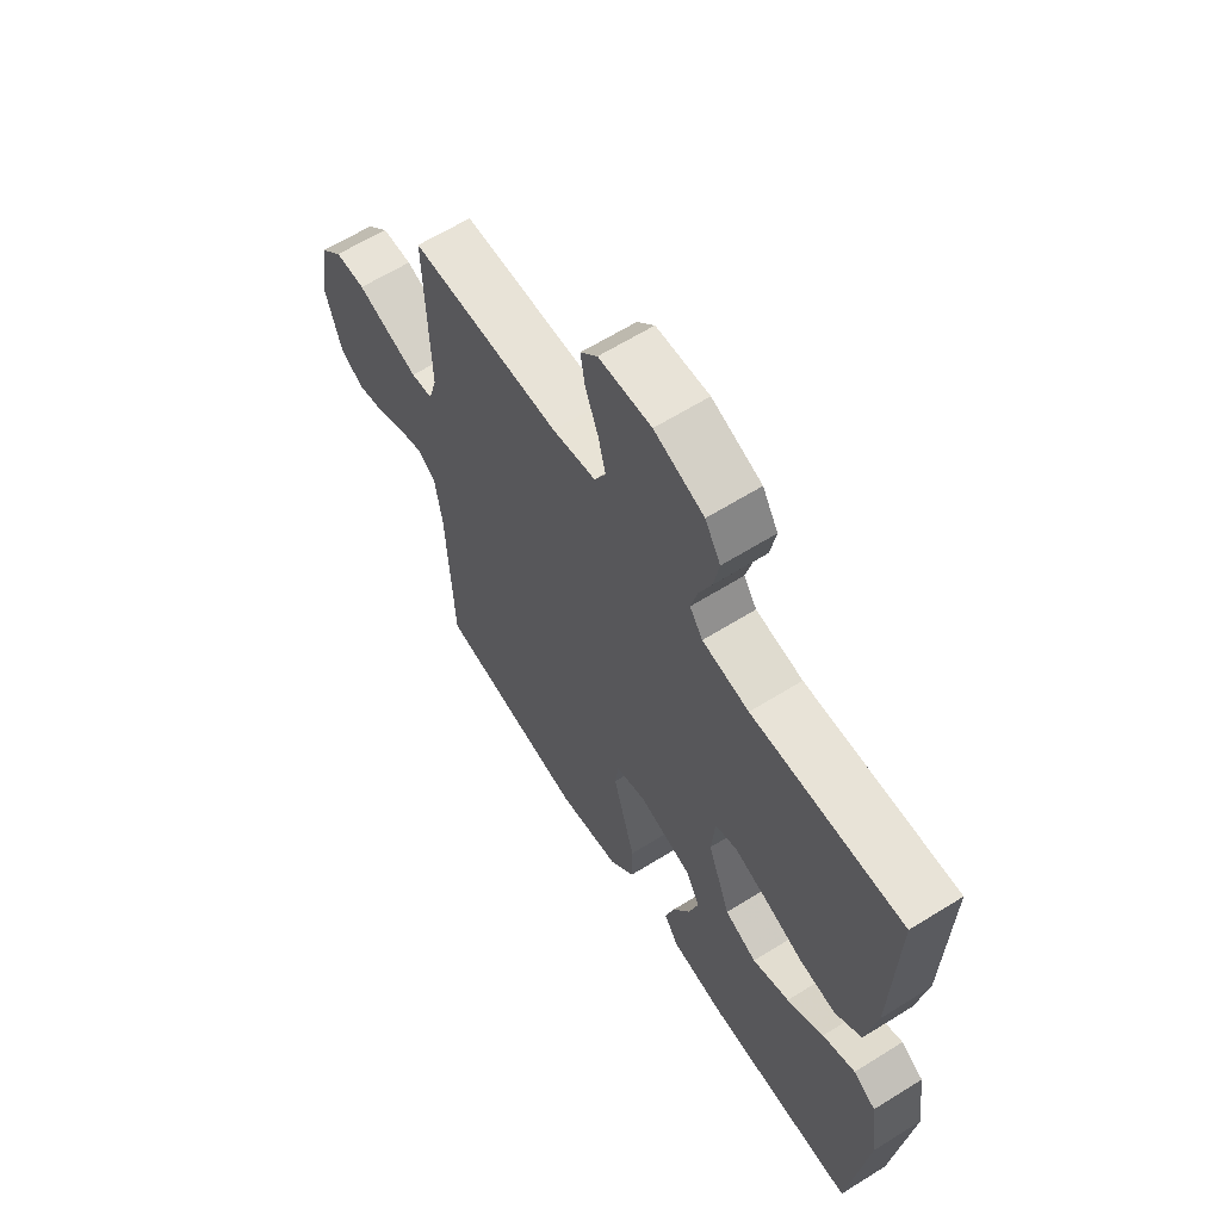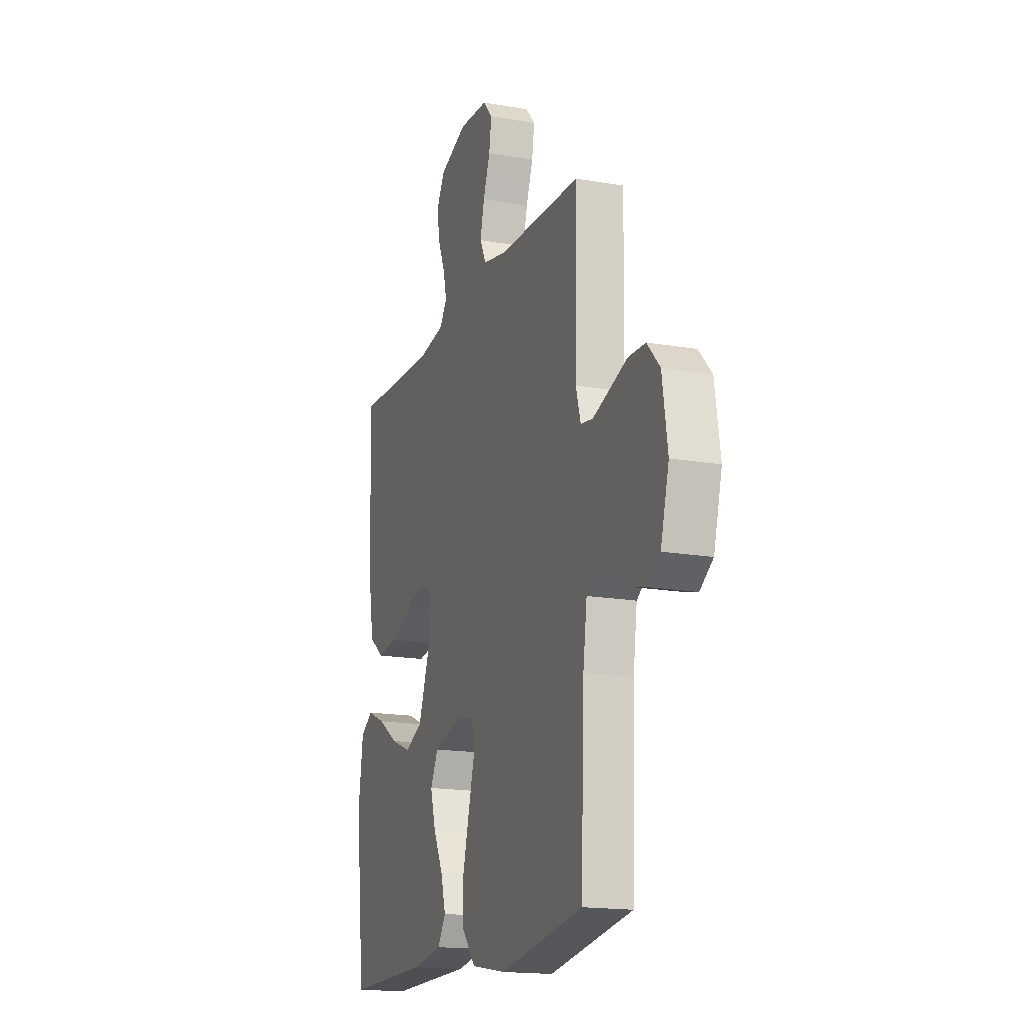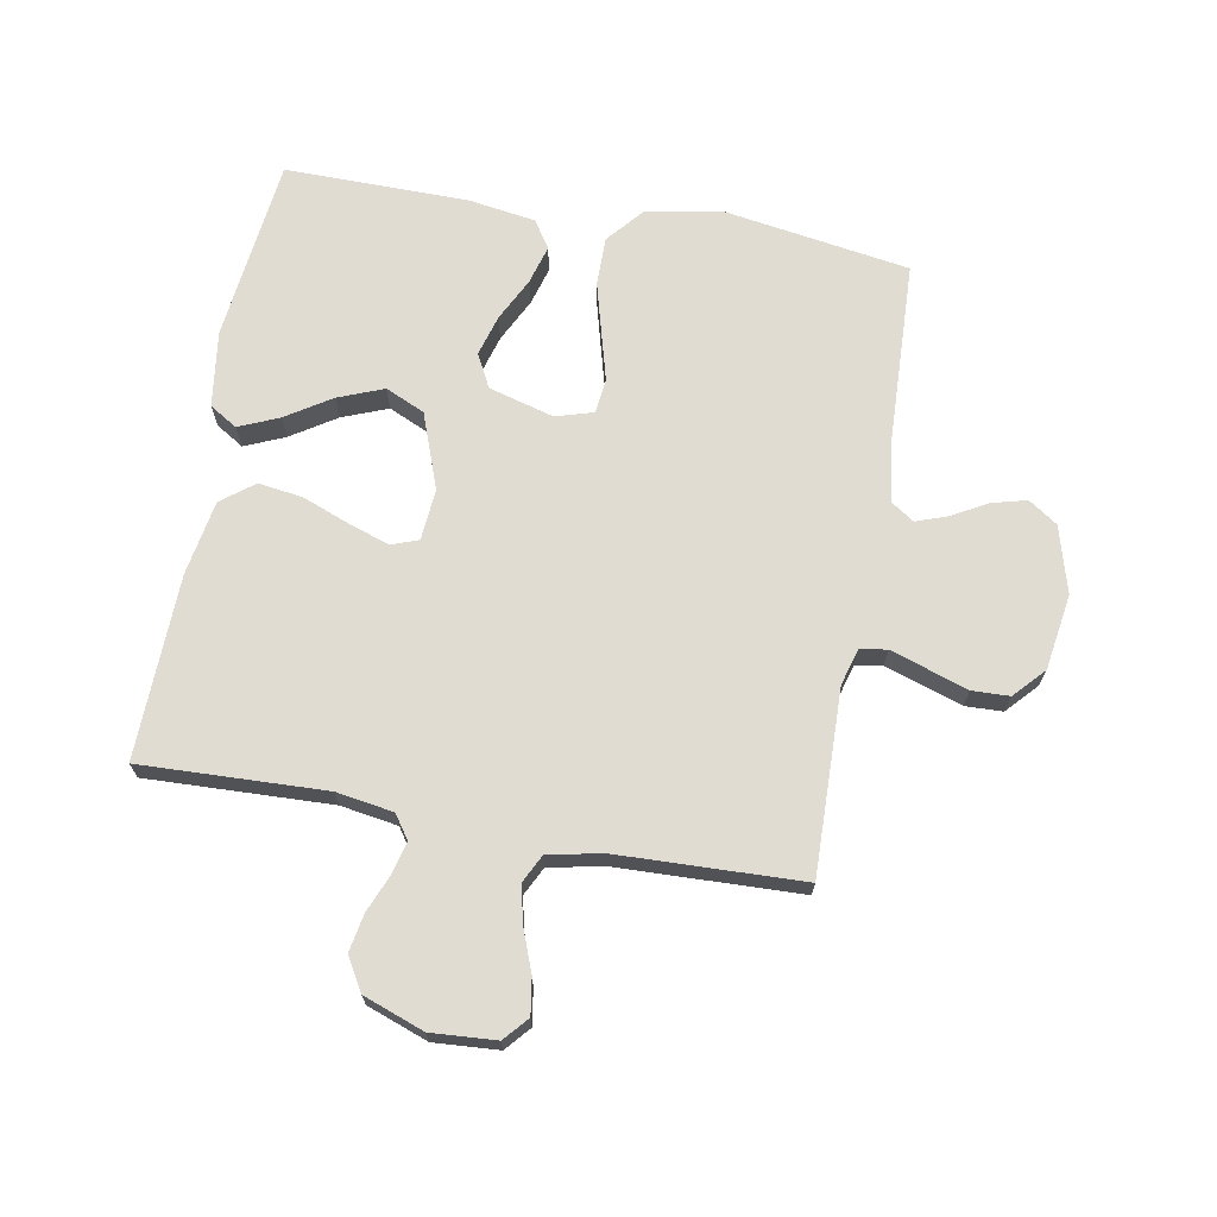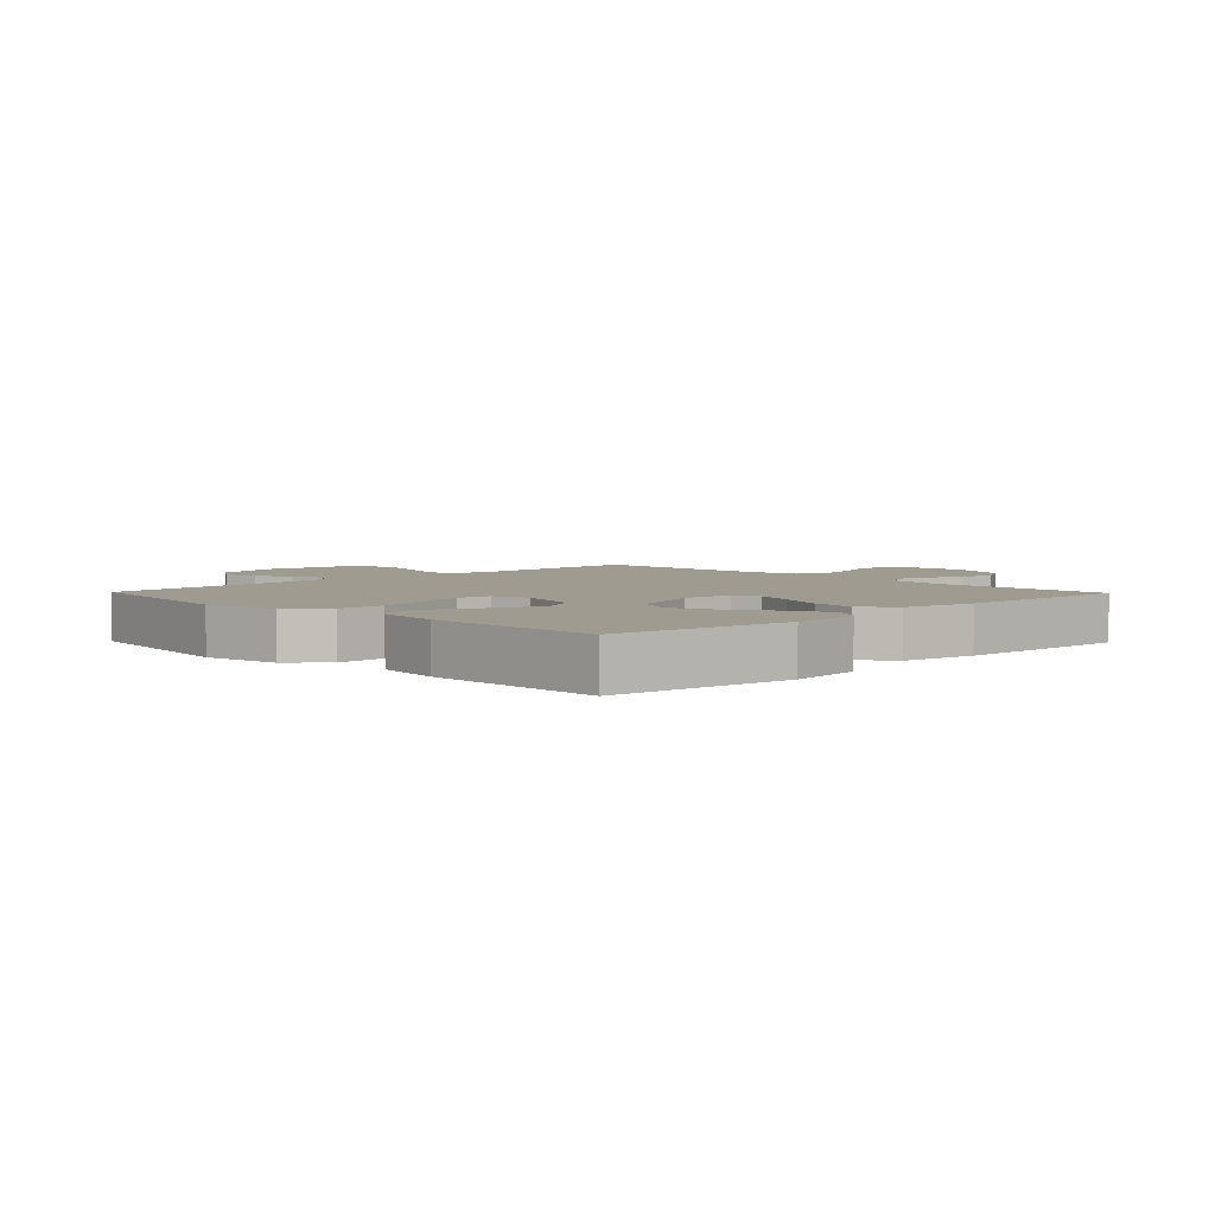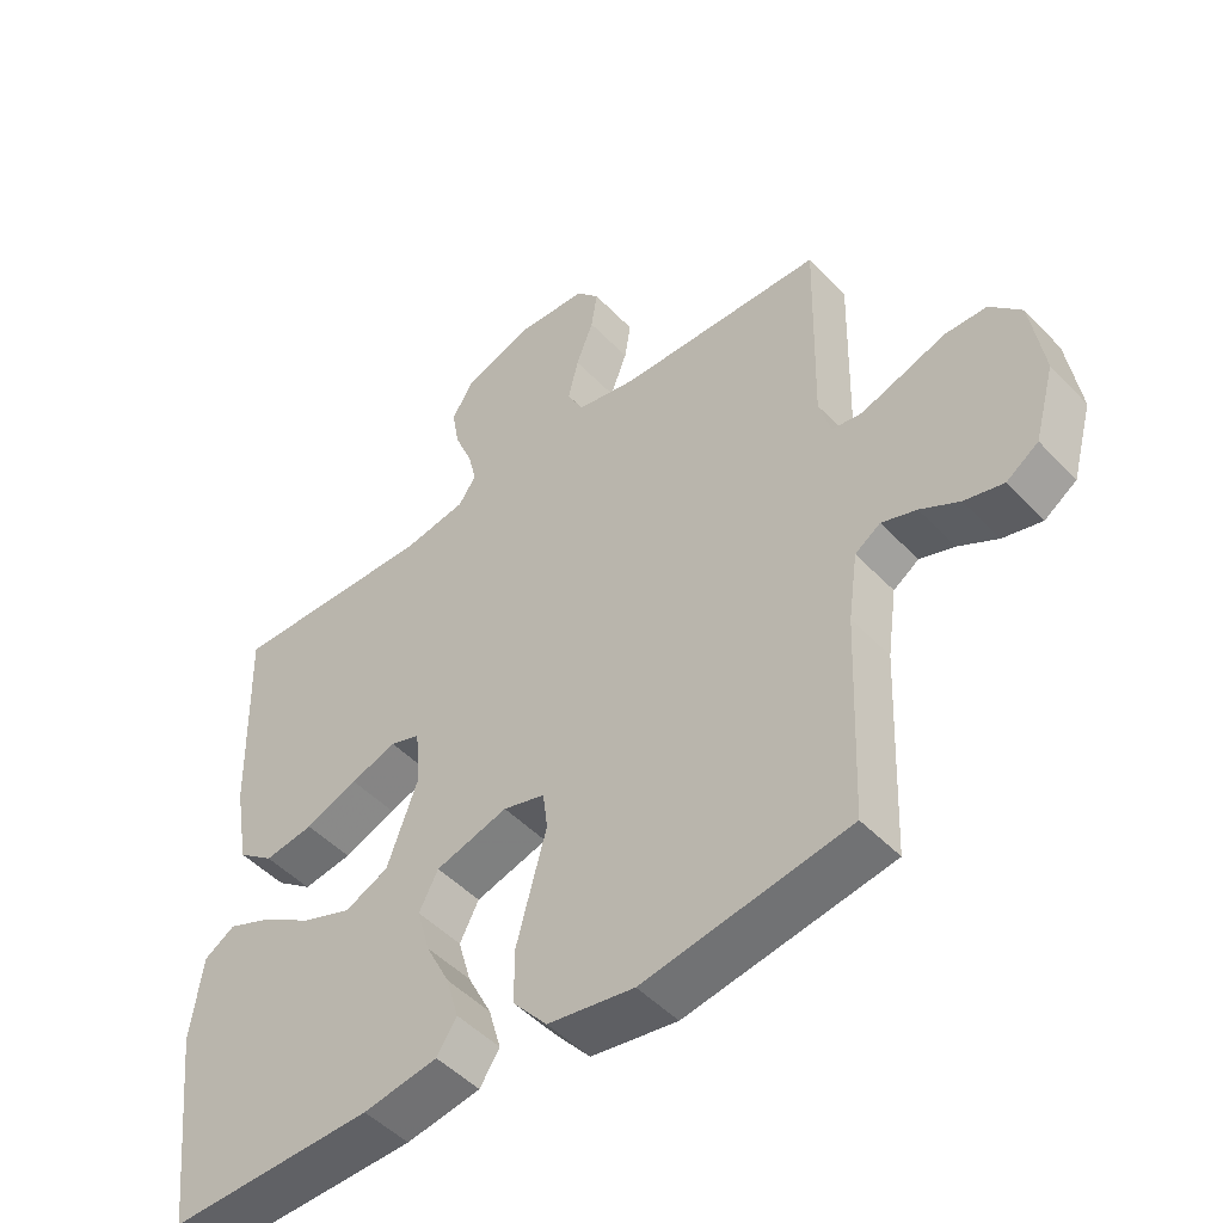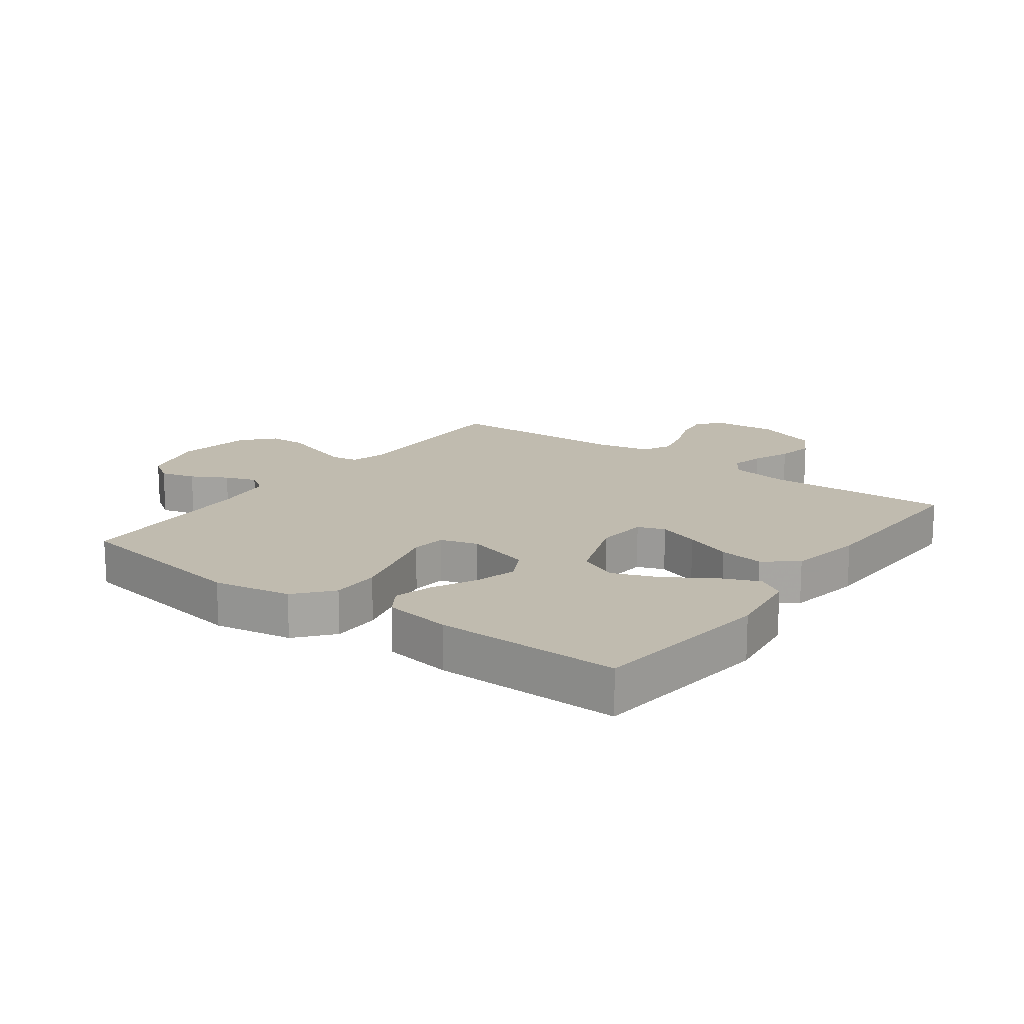
<metadata>
{"format":"obj","ext":"obj","renderer":"f3d","projection":"perspective","resolution":1024,"background":"white","views":[{"elev":63.4,"azim":-122.2,"up":"+Z"},{"elev":-17.0,"azim":70.6,"up":"+Z"},{"elev":69.0,"azim":10.2,"up":"+Y"},{"elev":4.2,"azim":-134.1,"up":"+Y"},{"elev":-49.0,"azim":41.3,"up":"+Z"},{"elev":16.2,"azim":-143.7,"up":"+Y"}]}
</metadata>
<code>
v -0.5 0.07 -0.5
v -0.534 0.07 -0.2
v -0.517 0.07 -0.076
v -0.472 0.07 -0.048
v -0.407 0.07 -0.076
v -0.334 0.07 -0.123
v -0.26 0.07 -0.152
v -0.196 0.07 -0.123
v -0.151 0.07 0
v -0.158 0.07 0.084
v -0.202 0.07 0.1
v -0.269 0.07 0.077
v -0.346 0.07 0.047
v -0.418 0.07 0.037
v -0.471 0.07 0.078
v -0.492 0.07 0.2
v -0.5 0.07 0.5
v -0.2 0.07 0.489
v -0.107 0.07 0.504
v -0.081 0.07 0.542
v -0.094 0.07 0.595
v -0.119 0.07 0.656
v -0.13 0.07 0.717
v -0.099 0.07 0.77
v 0 0.07 0.806
v 0.105 0.07 0.799
v 0.139 0.07 0.76
v 0.13 0.07 0.702
v 0.105 0.07 0.636
v 0.09 0.07 0.574
v 0.113 0.07 0.528
v 0.2 0.07 0.51
v 0.5 0.07 0.5
v 0.493 0.07 0.2
v 0.51 0.07 0.14
v 0.554 0.07 0.133
v 0.614 0.07 0.153
v 0.679 0.07 0.175
v 0.74 0.07 0.173
v 0.786 0.07 0.123
v 0.805 0.07 0
v 0.775 0.07 -0.109
v 0.728 0.07 -0.141
v 0.671 0.07 -0.126
v 0.614 0.07 -0.094
v 0.563 0.07 -0.076
v 0.526 0.07 -0.101
v 0.512 0.07 -0.2
v 0.5 0.07 -0.5
v 0.2 0.07 -0.548
v 0.074 0.07 -0.526
v 0.024 0.07 -0.467
v 0.024 0.07 -0.388
v 0.047 0.07 -0.302
v 0.068 0.07 -0.225
v 0.061 0.07 -0.169
v 0 0.07 -0.151
v -0.106 0.07 -0.181
v -0.134 0.07 -0.235
v -0.115 0.07 -0.302
v -0.08 0.07 -0.372
v -0.062 0.07 -0.435
v -0.091 0.07 -0.48
v -0.2 0.07 -0.497
v -0.5 0 -0.5
v -0.534 0 -0.2
v -0.517 0 -0.076
v -0.472 0 -0.048
v -0.407 0 -0.076
v -0.334 0 -0.123
v -0.26 0 -0.152
v -0.196 0 -0.123
v -0.151 0 0
v -0.158 0 0.084
v -0.202 0 0.1
v -0.269 0 0.077
v -0.346 0 0.047
v -0.418 0 0.037
v -0.471 0 0.078
v -0.492 0 0.2
v -0.5 0 0.5
v -0.2 0 0.489
v -0.107 0 0.504
v -0.081 0 0.542
v -0.094 0 0.595
v -0.119 0 0.656
v -0.13 0 0.717
v -0.099 0 0.77
v 0 0 0.806
v 0.105 0 0.799
v 0.139 0 0.76
v 0.13 0 0.702
v 0.105 0 0.636
v 0.09 0 0.574
v 0.113 0 0.528
v 0.2 0 0.51
v 0.5 0 0.5
v 0.493 0 0.2
v 0.51 0 0.14
v 0.554 0 0.133
v 0.614 0 0.153
v 0.679 0 0.175
v 0.74 0 0.173
v 0.786 0 0.123
v 0.805 0 0
v 0.775 0 -0.109
v 0.728 0 -0.141
v 0.671 0 -0.126
v 0.614 0 -0.094
v 0.563 0 -0.076
v 0.526 0 -0.101
v 0.512 0 -0.2
v 0.5 0 -0.5
v 0.2 0 -0.548
v 0.074 0 -0.526
v 0.024 0 -0.467
v 0.024 0 -0.388
v 0.047 0 -0.302
v 0.068 0 -0.225
v 0.061 0 -0.169
v 0 0 -0.151
v -0.106 0 -0.181
v -0.134 0 -0.235
v -0.115 0 -0.302
v -0.08 0 -0.372
v -0.062 0 -0.435
v -0.091 0 -0.48
v -0.2 0 -0.497
f 4 5 6
f 3 4 6
f 2 3 6
f 1 2 6
f 64 1 6
f 63 64 6
f 62 63 6
f 61 62 6
f 60 61 6
f 59 60 6 7
f 58 59 7 8
f 57 58 8 9
f 56 57 9 10
f 53 54 55
f 52 53 55
f 51 52 55
f 50 51 55
f 49 50 55
f 48 49 55
f 47 48 55 56
f 46 47 56 10
f 43 44 45
f 42 43 45
f 41 42 45
f 40 41 45
f 39 40 45
f 38 39 45
f 37 38 45
f 36 37 45 46
f 46 10 11
f 36 46 11
f 35 36 11
f 32 33 34
f 34 35 11
f 32 34 11
f 31 32 11
f 27 28 29
f 26 27 29
f 25 26 29
f 24 25 29
f 23 24 29
f 22 23 29
f 21 22 29
f 20 21 29 30
f 31 11 12
f 30 31 12
f 20 30 12
f 19 20 12
f 16 17 18
f 16 18 19
f 15 16 19
f 14 15 19
f 13 14 19
f 12 13 19
f 70 69 68
f 70 68 67
f 70 67 66
f 70 66 65
f 70 65 128
f 70 128 127
f 70 127 126
f 70 126 125
f 70 125 124
f 71 70 124 123
f 72 71 123 122
f 73 72 122 121
f 74 73 121 120
f 119 118 117
f 119 117 116
f 119 116 115
f 119 115 114
f 119 114 113
f 119 113 112
f 120 119 112 111
f 74 120 111 110
f 109 108 107
f 109 107 106
f 109 106 105
f 109 105 104
f 109 104 103
f 109 103 102
f 109 102 101
f 110 109 101 100
f 75 74 110
f 75 110 100
f 75 100 99
f 98 97 96
f 75 99 98
f 75 98 96
f 75 96 95
f 93 92 91
f 93 91 90
f 93 90 89
f 93 89 88
f 93 88 87
f 93 87 86
f 93 86 85
f 94 93 85 84
f 76 75 95
f 76 95 94
f 76 94 84
f 76 84 83
f 82 81 80
f 83 82 80
f 83 80 79
f 83 79 78
f 83 78 77
f 83 77 76
f 1 65 66 2
f 2 66 67 3
f 3 67 68 4
f 4 68 69 5
f 5 69 70 6
f 6 70 71 7
f 7 71 72 8
f 8 72 73 9
f 9 73 74 10
f 10 74 75 11
f 11 75 76 12
f 12 76 77 13
f 13 77 78 14
f 14 78 79 15
f 15 79 80 16
f 16 80 81 17
f 17 81 82 18
f 18 82 83 19
f 19 83 84 20
f 20 84 85 21
f 21 85 86 22
f 22 86 87 23
f 23 87 88 24
f 24 88 89 25
f 25 89 90 26
f 26 90 91 27
f 27 91 92 28
f 28 92 93 29
f 29 93 94 30
f 30 94 95 31
f 31 95 96 32
f 32 96 97 33
f 33 97 98 34
f 34 98 99 35
f 35 99 100 36
f 36 100 101 37
f 37 101 102 38
f 38 102 103 39
f 39 103 104 40
f 40 104 105 41
f 41 105 106 42
f 42 106 107 43
f 43 107 108 44
f 44 108 109 45
f 45 109 110 46
f 46 110 111 47
f 47 111 112 48
f 48 112 113 49
f 49 113 114 50
f 50 114 115 51
f 51 115 116 52
f 52 116 117 53
f 53 117 118 54
f 54 118 119 55
f 55 119 120 56
f 56 120 121 57
f 57 121 122 58
f 58 122 123 59
f 59 123 124 60
f 60 124 125 61
f 61 125 126 62
f 62 126 127 63
f 63 127 128 64
f 64 128 65 1

</code>
